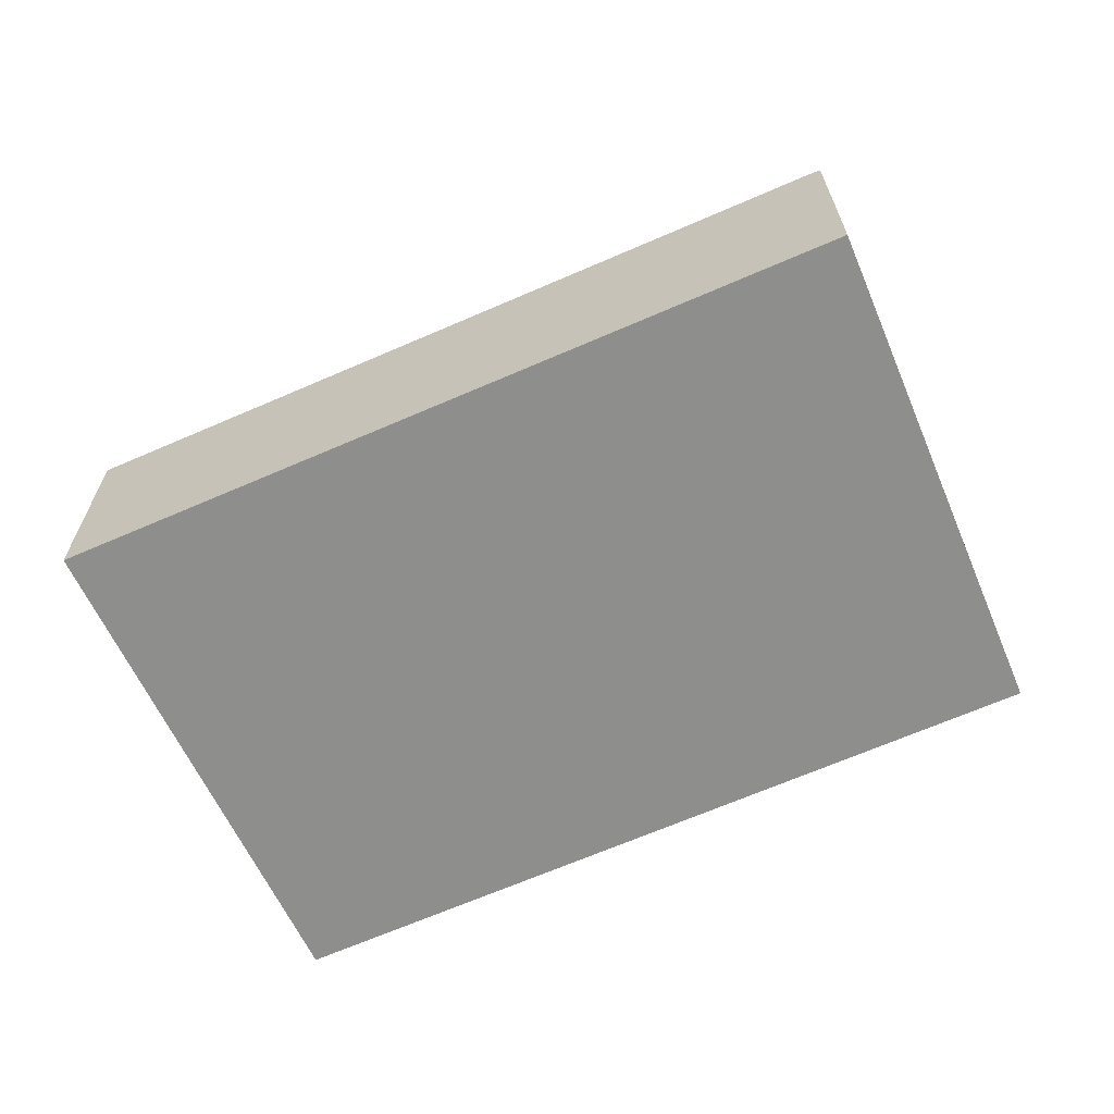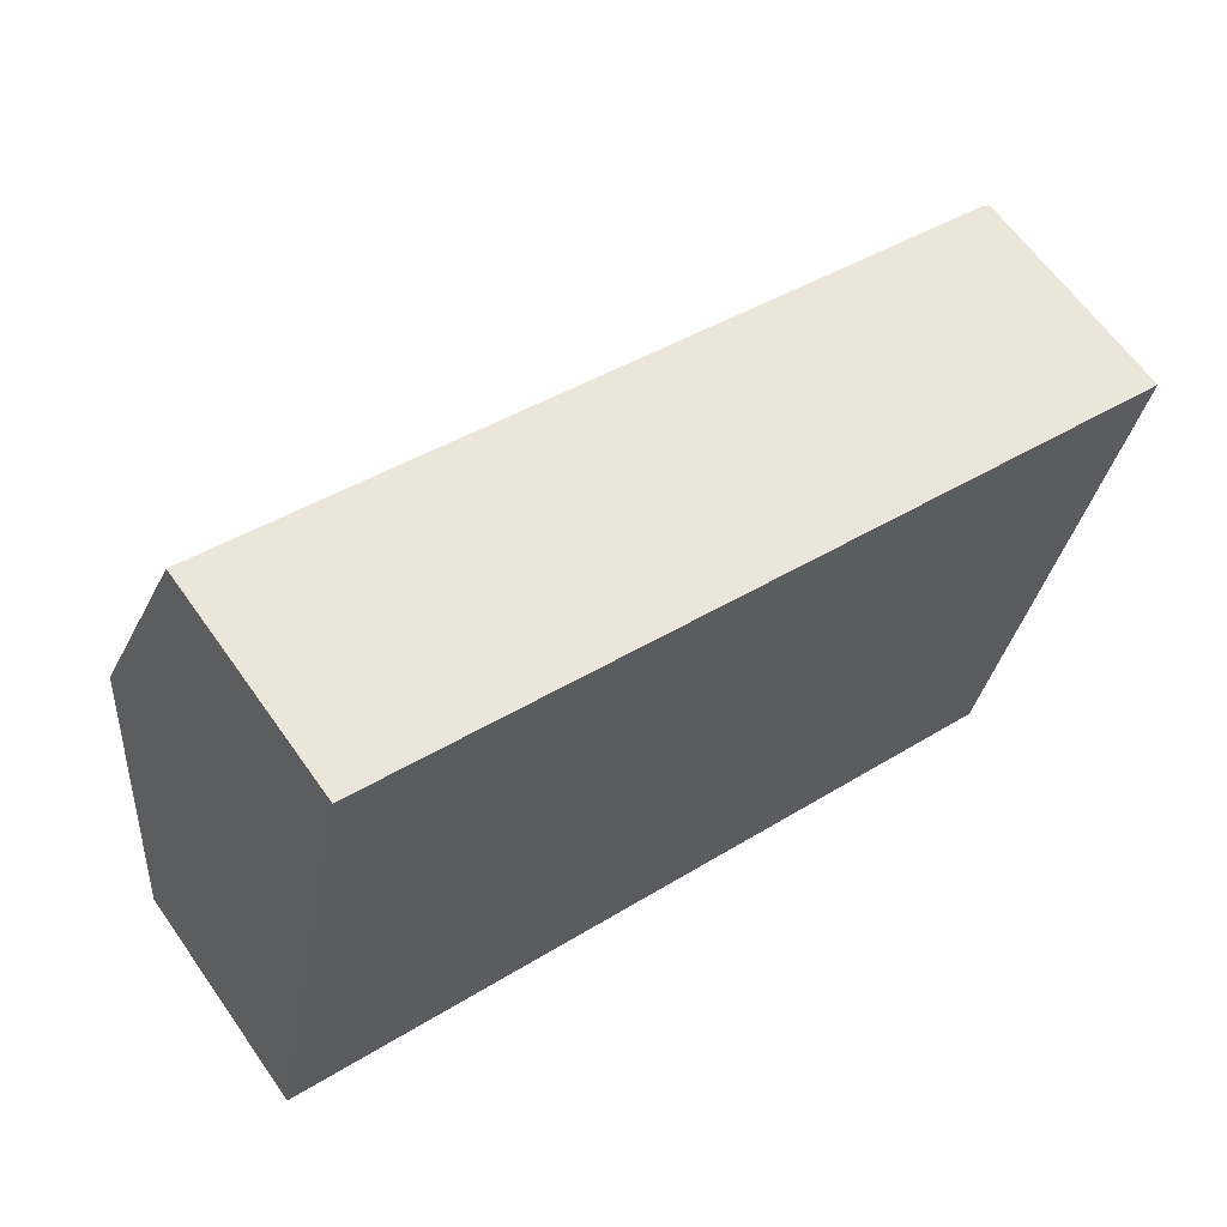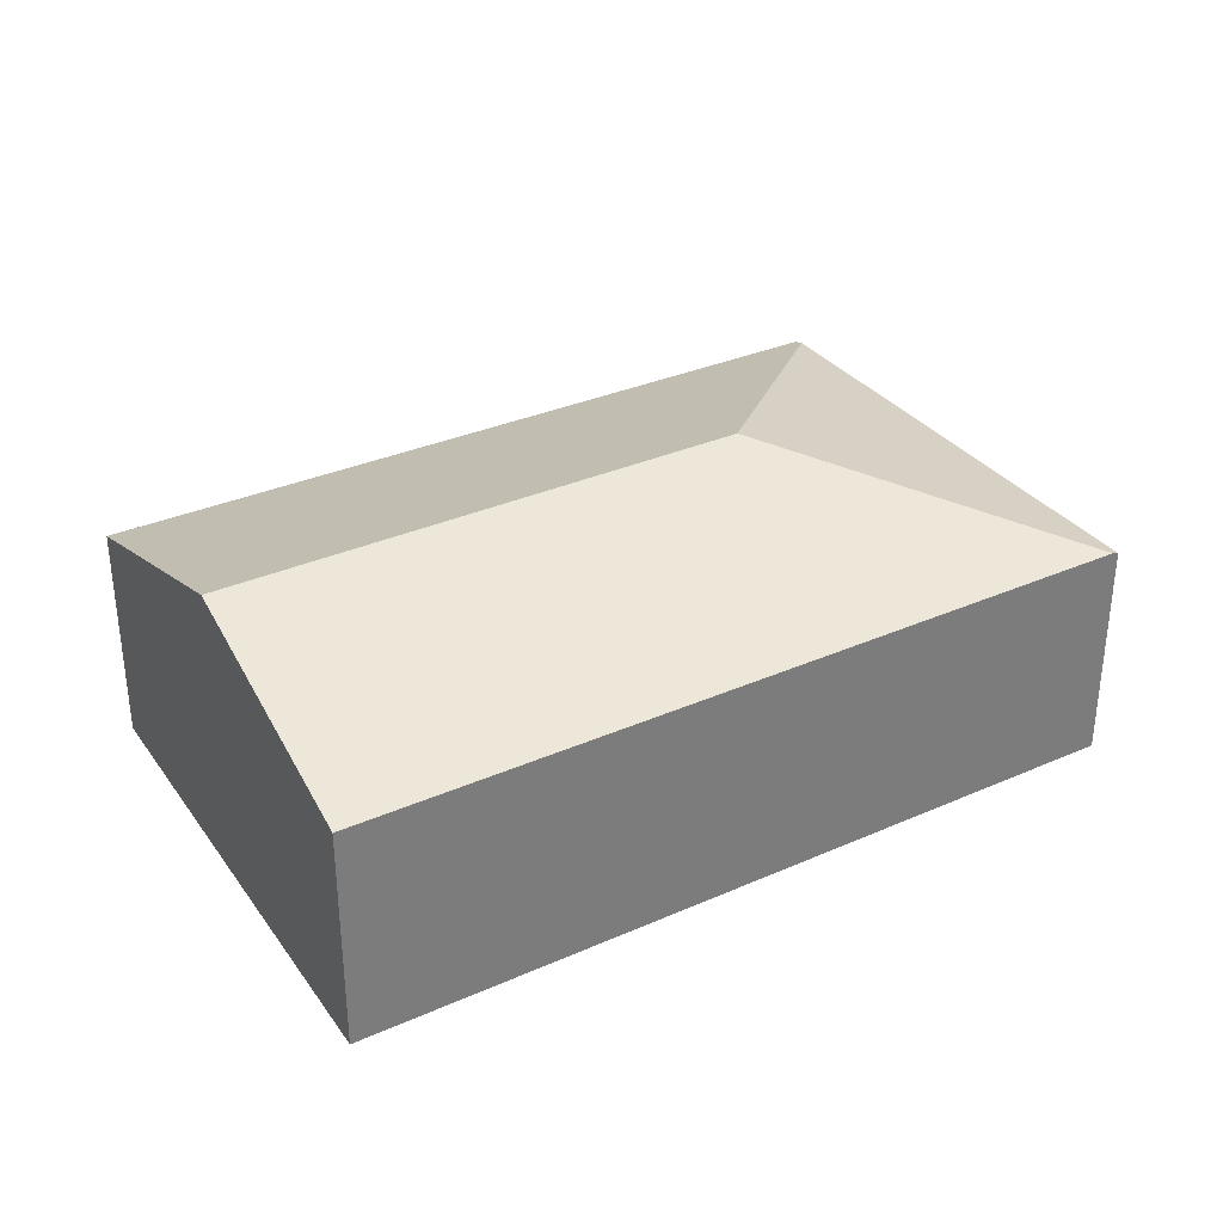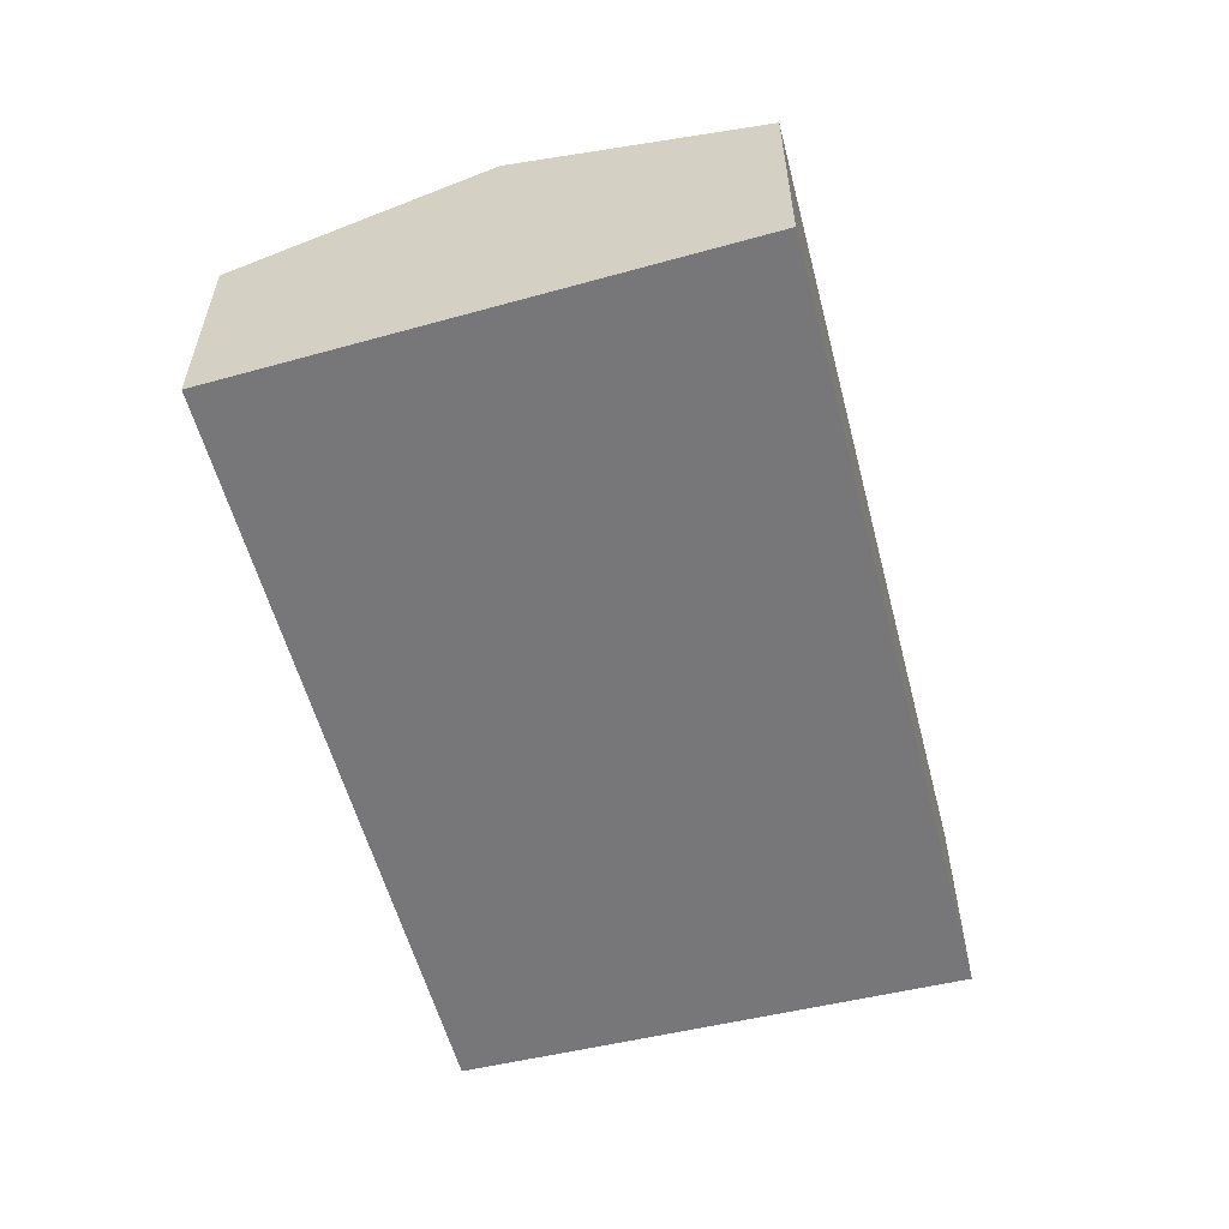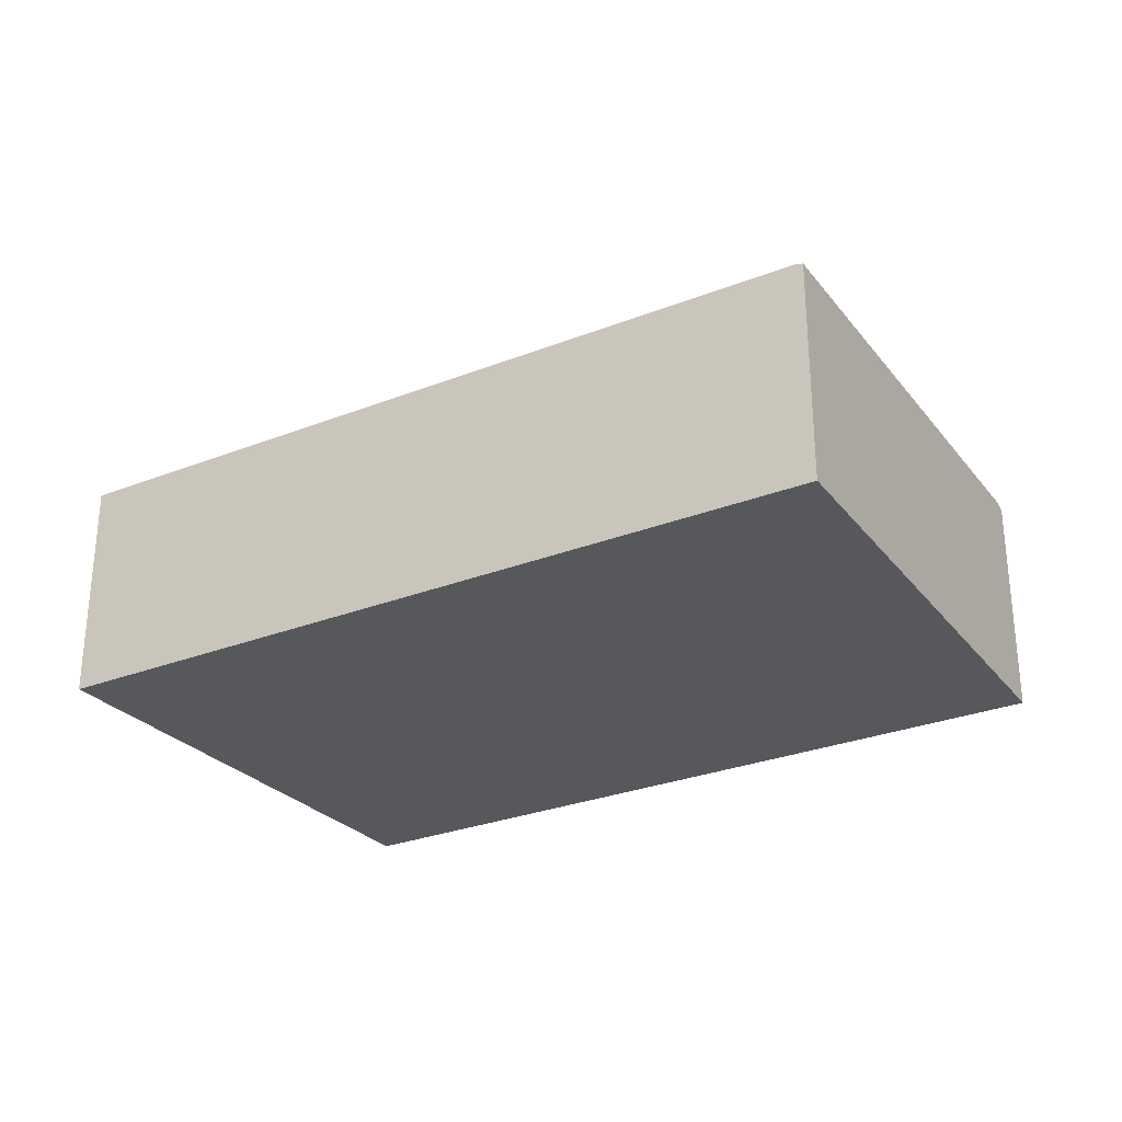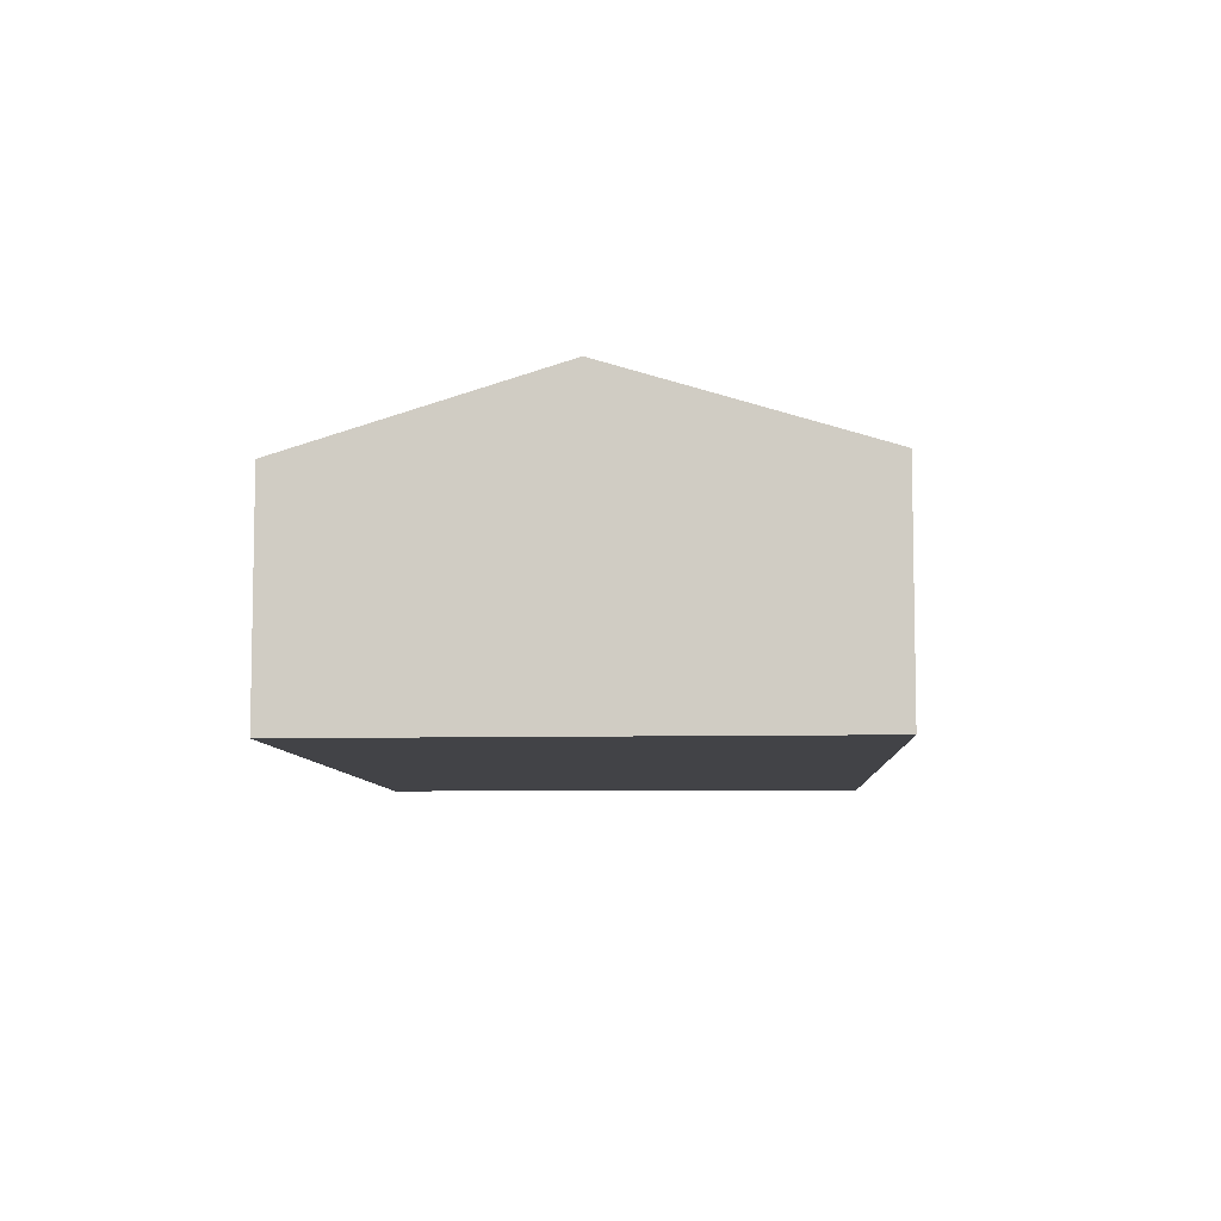
<metadata>
{"format":"obj","ext":"obj","renderer":"f3d","projection":"perspective","resolution":1024,"background":"white","views":[{"elev":-64.8,"azim":36.8,"up":"+Y"},{"elev":63.0,"azim":-35.1,"up":"+Z"},{"elev":33.0,"azim":-18.3,"up":"+Y"},{"elev":-57.2,"azim":-62.4,"up":"+Y"},{"elev":-28.3,"azim":43.7,"up":"+Y"},{"elev":-7.4,"azim":-74.3,"up":"+Y"}]}
</metadata>
<code>
v  7.136 3.698 1.628
v  10.92 2.718 3.989
v  9.448 2.795 -1.97
v  10.84 2.743 4.007
v  0 2.729 1.671e-16
v  9.414 2.752 -2.107
v  0.637 3.698 3.137
v  1.266 2.743 6.23
v  9.414 1.29e-16 -2.107
v  0 0 0
v  0.637 -1.921e-16 3.137
v  1.266 -3.815e-16 6.23
v  10.84 -2.454e-16 4.007
v  10.92 -2.443e-16 3.989
v  9.448 1.206e-16 -1.97
g defaultobject
f 1 2 3
f 2 1 4
f 5 3 6
f 3 5 1
f 1 5 7
f 4 7 8
f 7 4 1
f 9 5 6
f 5 9 10
f 10 7 5
f 7 10 11
f 7 11 8
f 8 11 12
f 12 4 8
f 4 12 13
f 4 13 2
f 2 13 14
f 3 9 6
f 9 3 2
f 9 2 15
f 15 2 14
f 11 13 12
f 13 11 10
f 13 10 9
f 13 9 14
f 14 9 15

</code>
